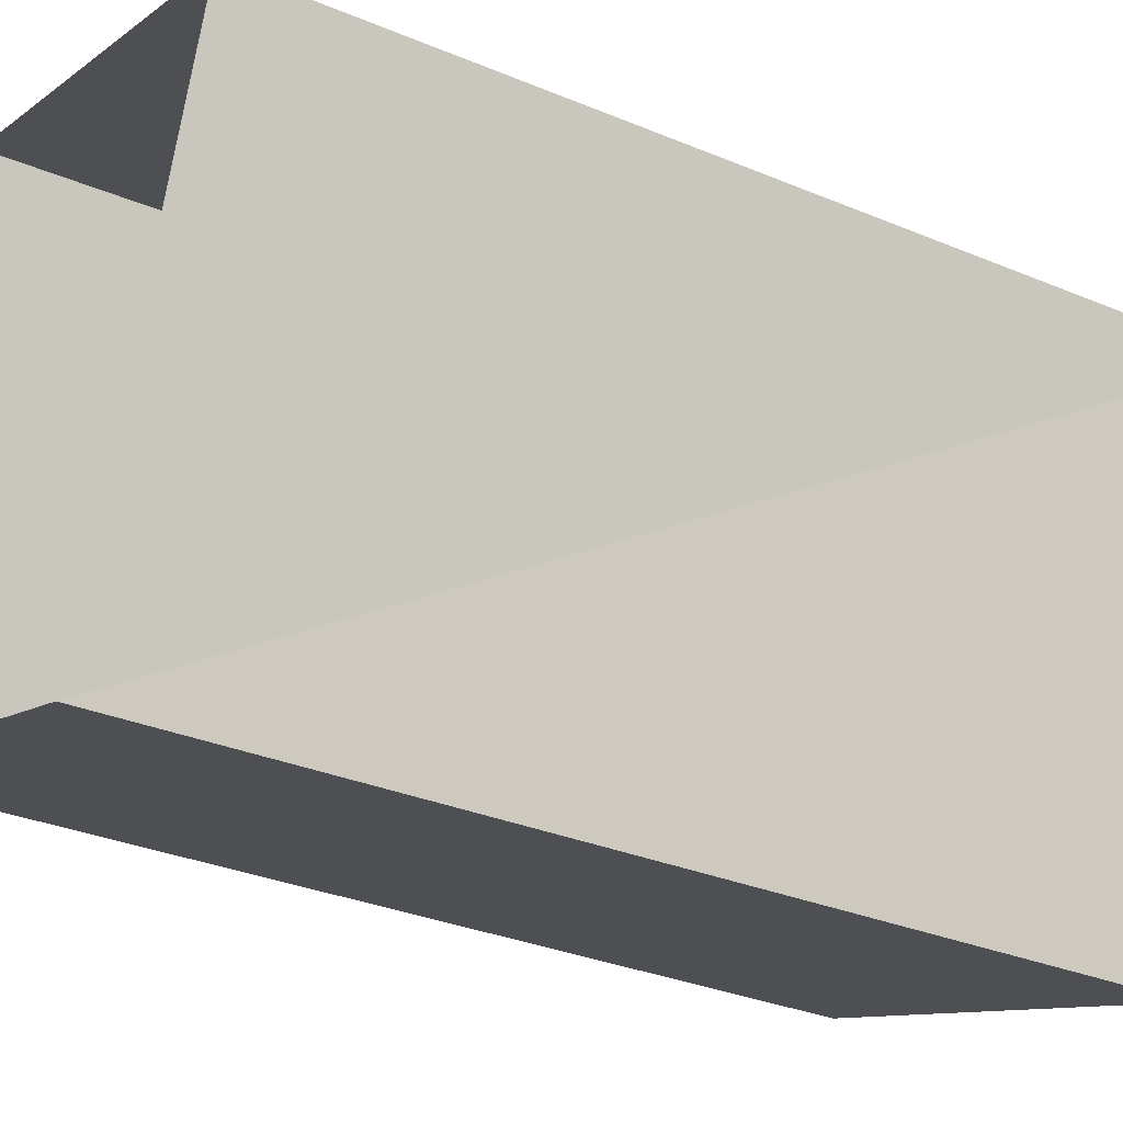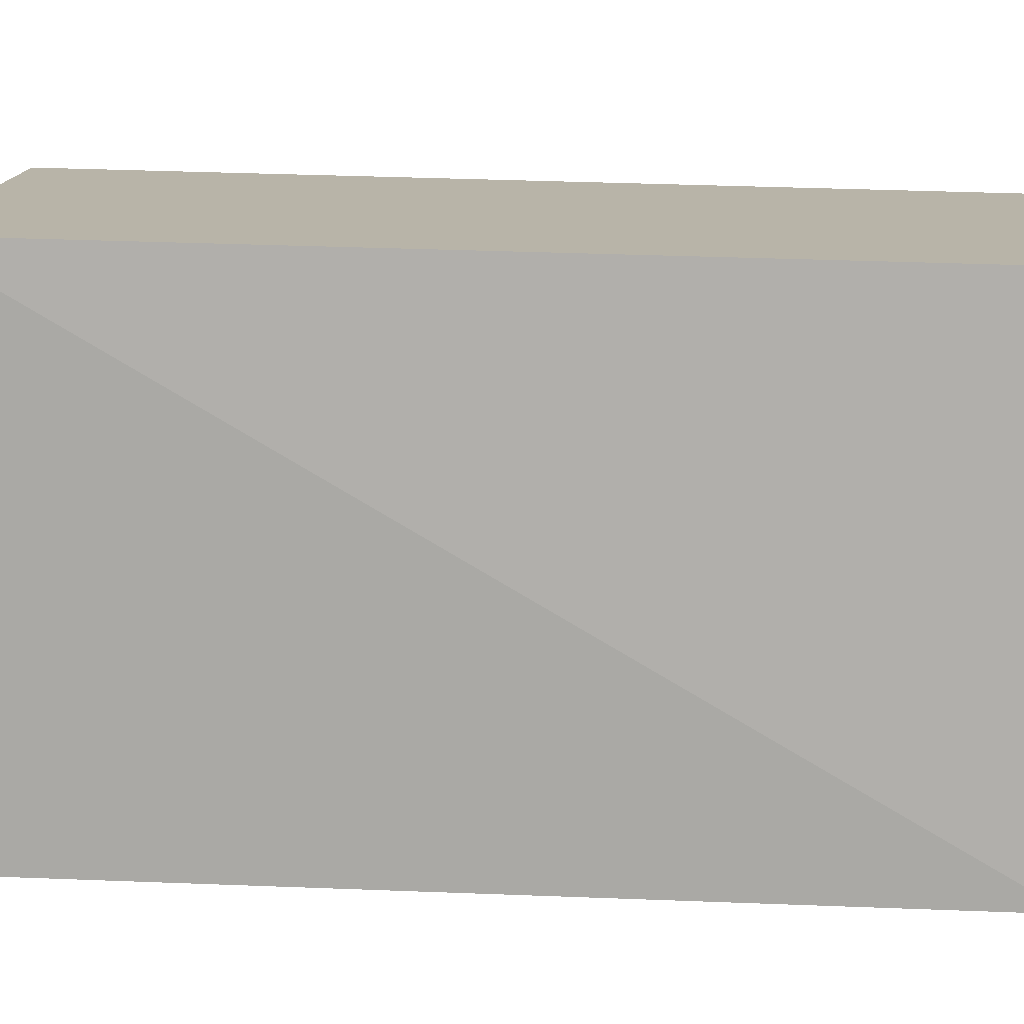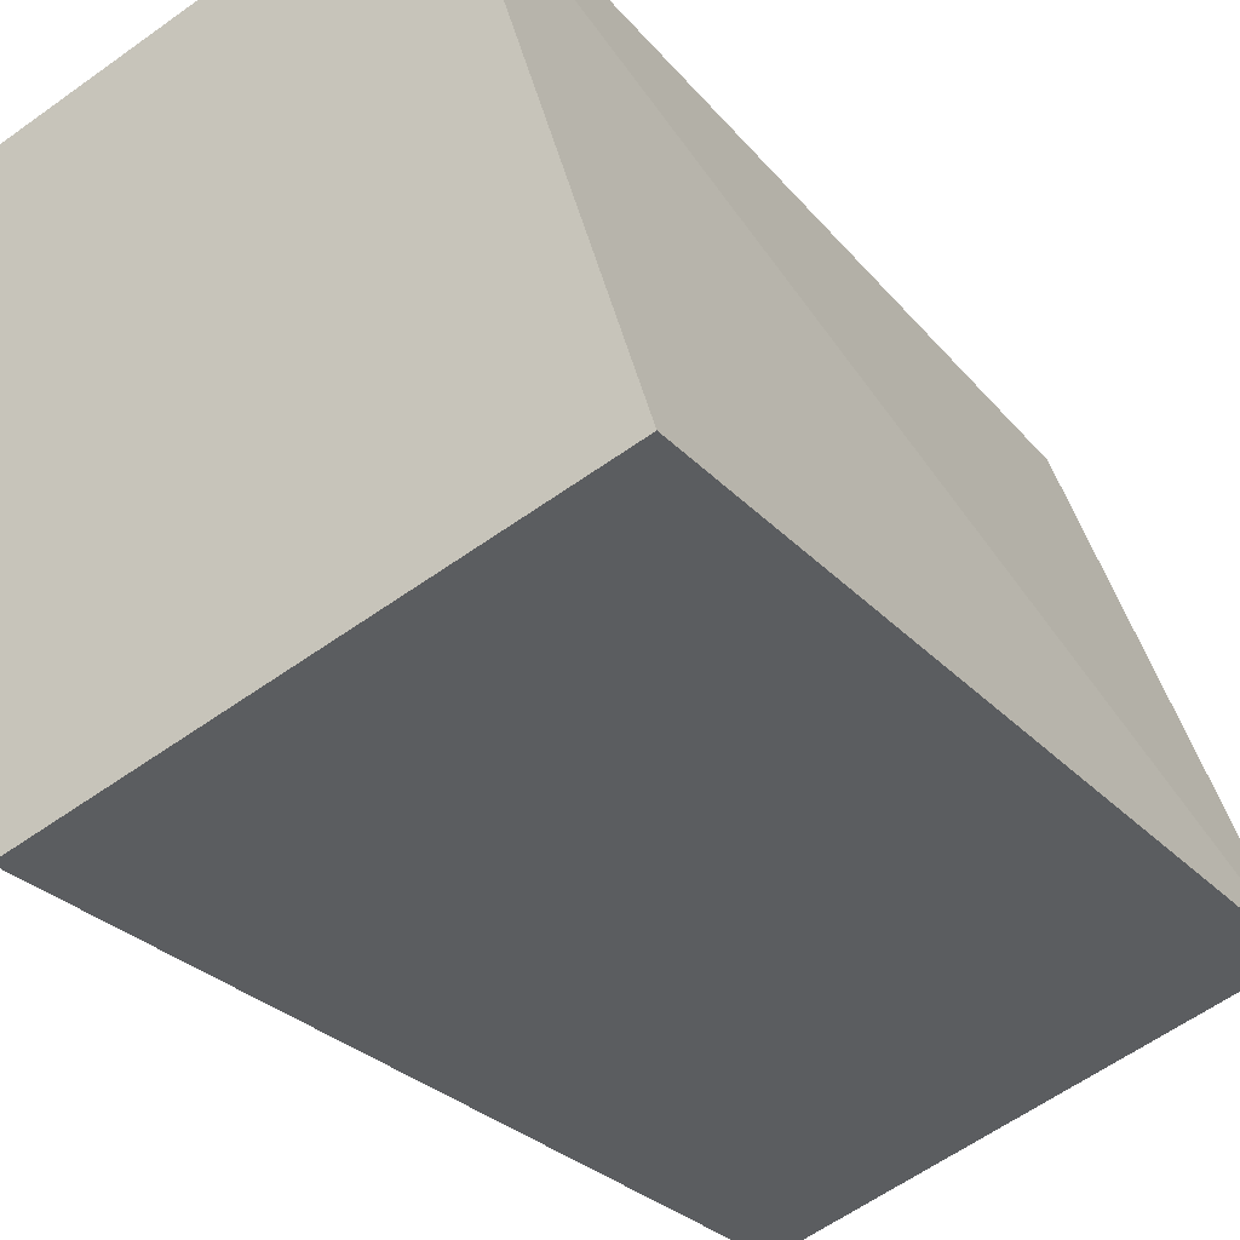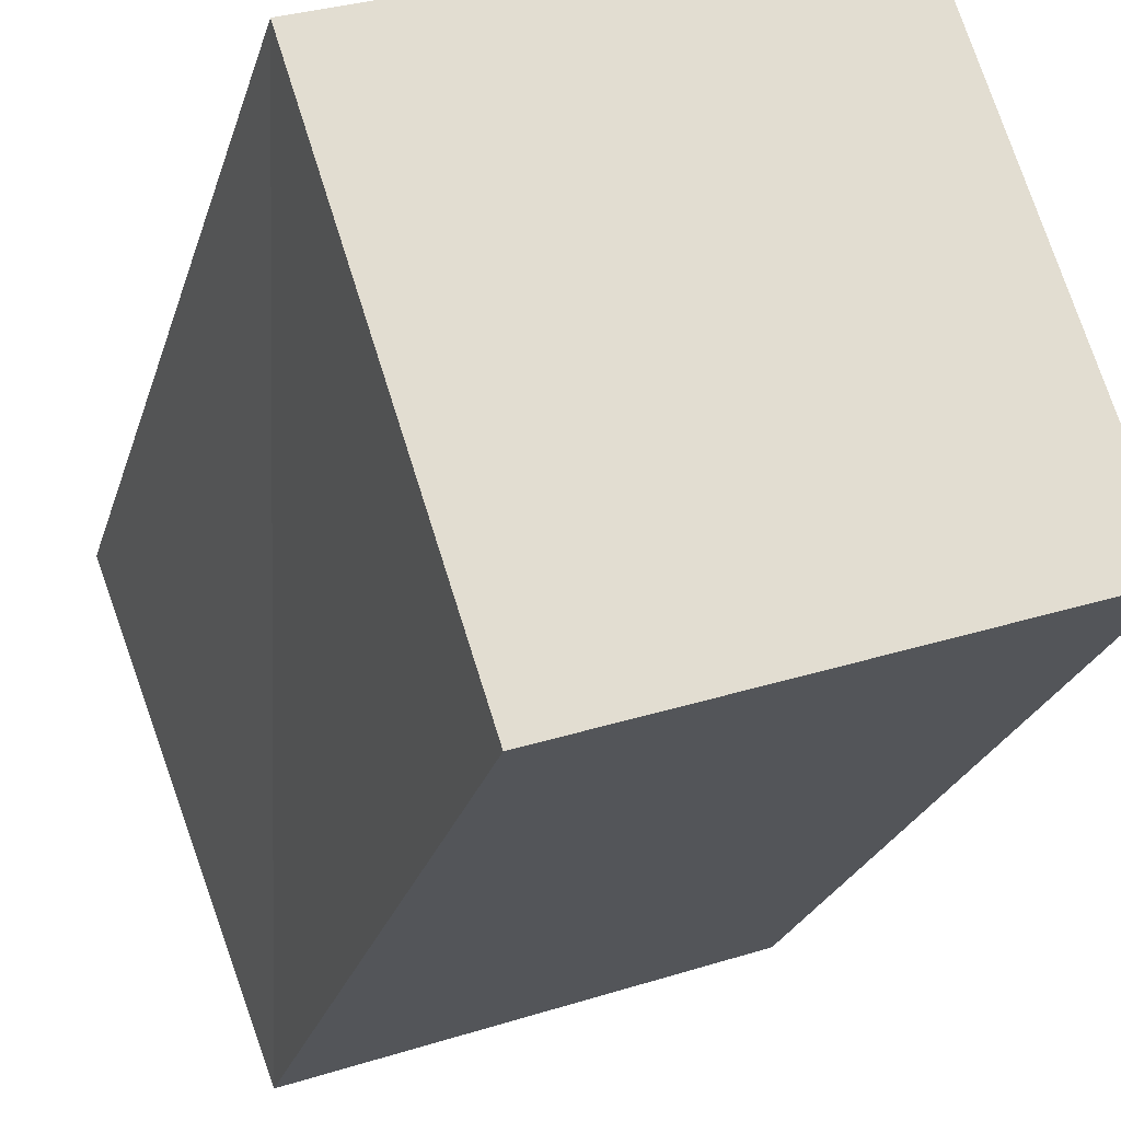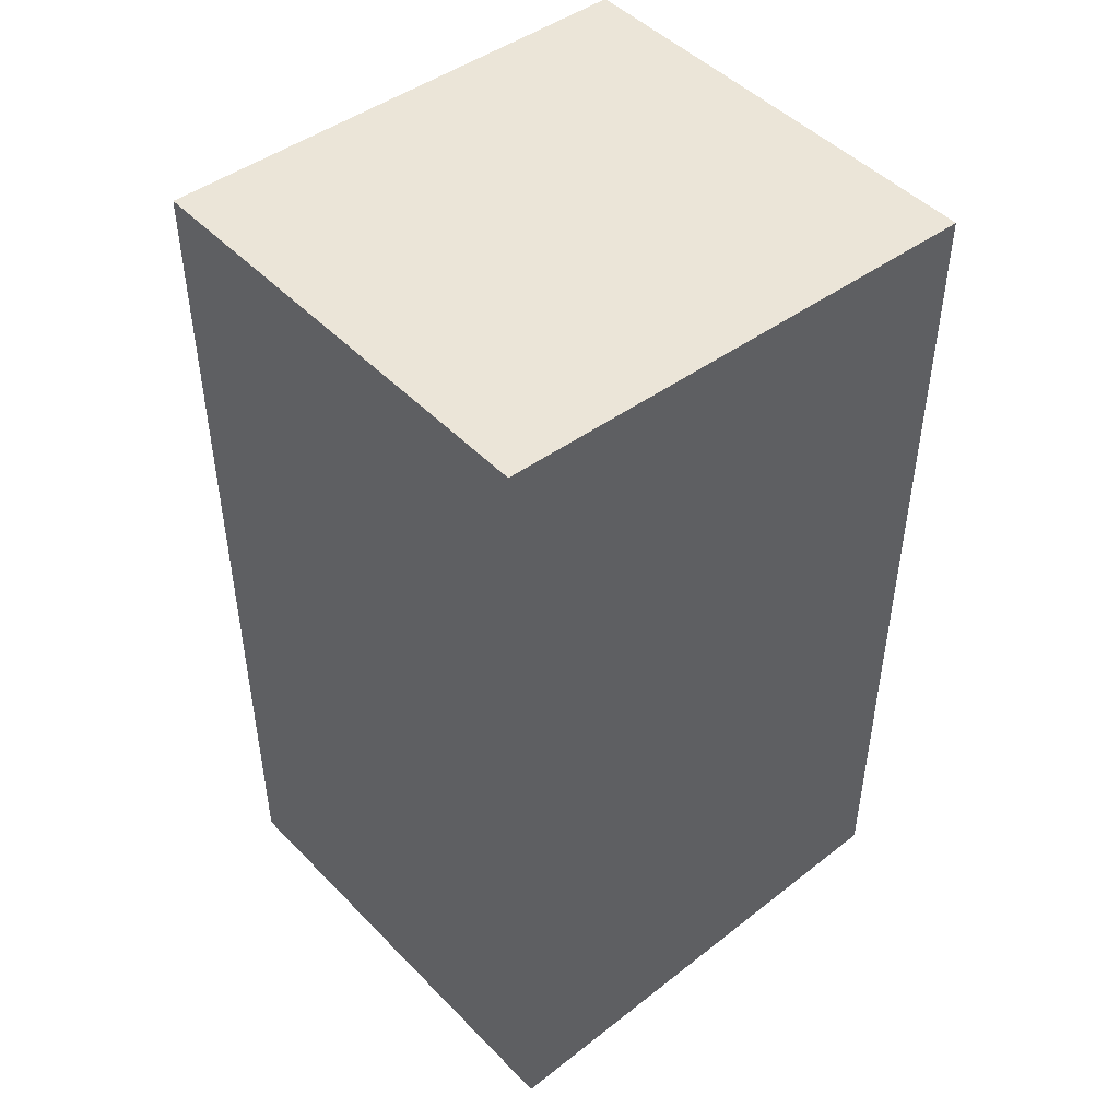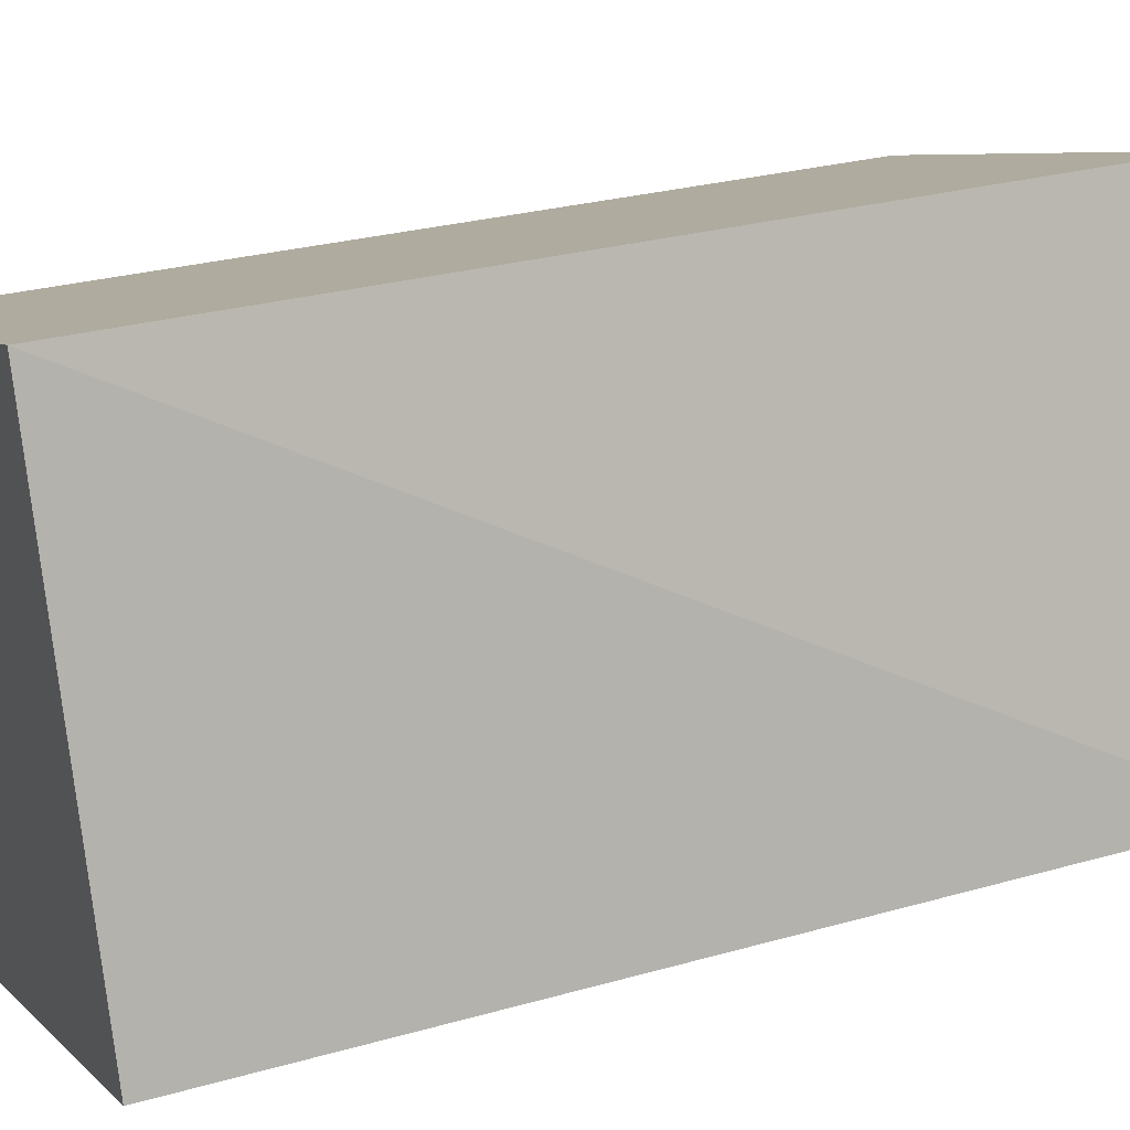
<metadata>
{"format":"obj","ext":"obj","renderer":"f3d","projection":"perspective","resolution":1024,"background":"white","views":[{"elev":-31.5,"azim":-121.2,"up":"+Y"},{"elev":31.8,"azim":92.4,"up":"+Y"},{"elev":-27.3,"azim":30.9,"up":"+Y"},{"elev":-22.6,"azim":-14.4,"up":"+Y"},{"elev":45.7,"azim":-111.6,"up":"+Z"},{"elev":27.4,"azim":65.5,"up":"+Y"}]}
</metadata>
<code>
v  2.019e+05 4.459e+05 -1.343
v  2.019e+05 4.459e+05 26.59
v  2.019e+05 4.459e+05 26.74
v  2.019e+05 4.459e+05 -1.183
o IndexedFaceSet
g IndexedFaceSet
f 1 4 2
f 3 2 4
v  2.019e+05 4.459e+05 -1.275
v  2.019e+05 4.459e+05 26.66
v  2.019e+05 4.459e+05 26.81
v  2.019e+05 4.459e+05 -1.115
o IndexedFaceSet__1_0
g IndexedFaceSet__1_0
f 6 7 8
f 8 5 6
v  2.019e+05 4.459e+05 26.59
v  2.019e+05 4.459e+05 26.74
v  2.019e+05 4.459e+05 26.66
v  2.019e+05 4.459e+05 26.81
o IndexedFaceSet__2_0
g IndexedFaceSet__2_0
f 9 10 12
f 12 11 9
v  2.019e+05 4.459e+05 -1.343
v  2.019e+05 4.459e+05 26.59
v  2.019e+05 4.459e+05 -1.275
v  2.019e+05 4.459e+05 26.66
o IndexedFaceSet__3_0
g IndexedFaceSet__3_0
f 15 13 14
f 14 16 15
v  2.019e+05 4.459e+05 26.74
v  2.019e+05 4.459e+05 -1.183
v  2.019e+05 4.459e+05 26.81
v  2.019e+05 4.459e+05 -1.115
o IndexedFaceSet__4_0
g IndexedFaceSet__4_0
f 18 20 19
f 19 17 18

</code>
